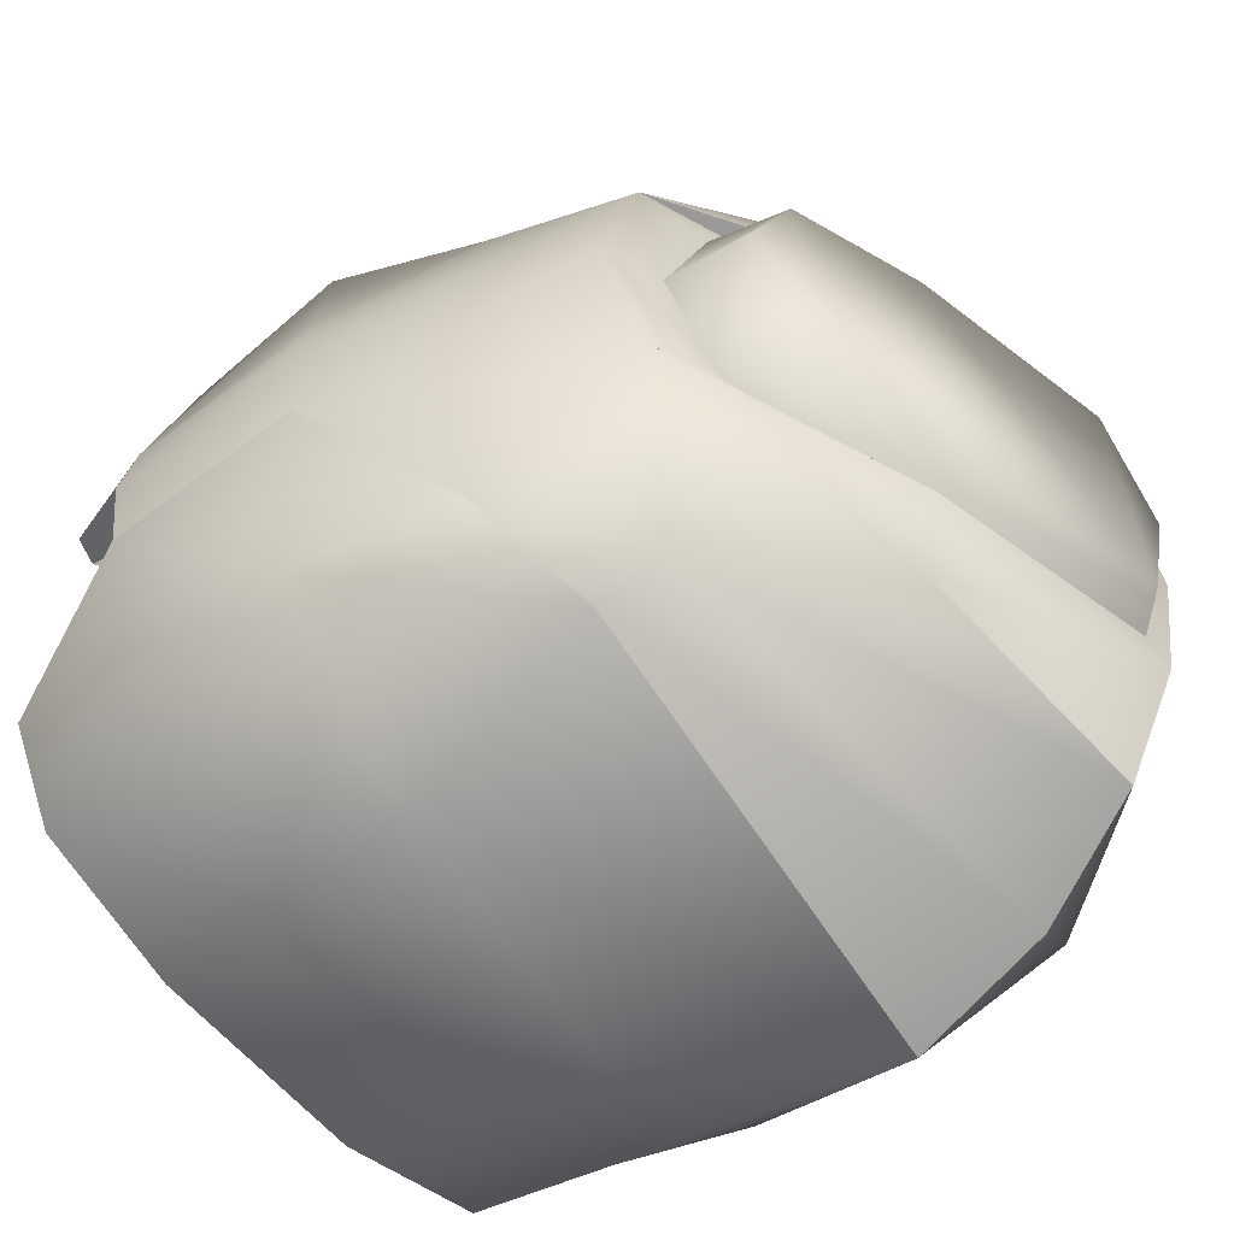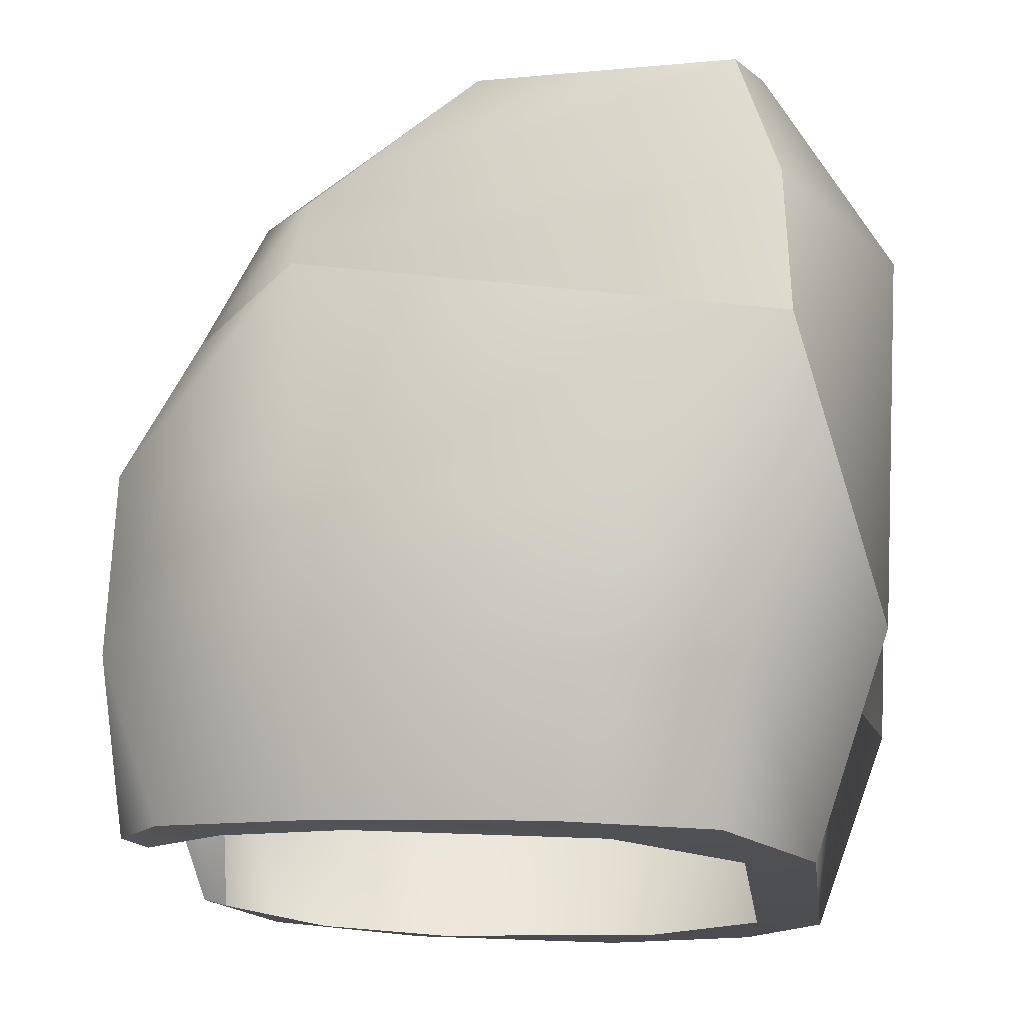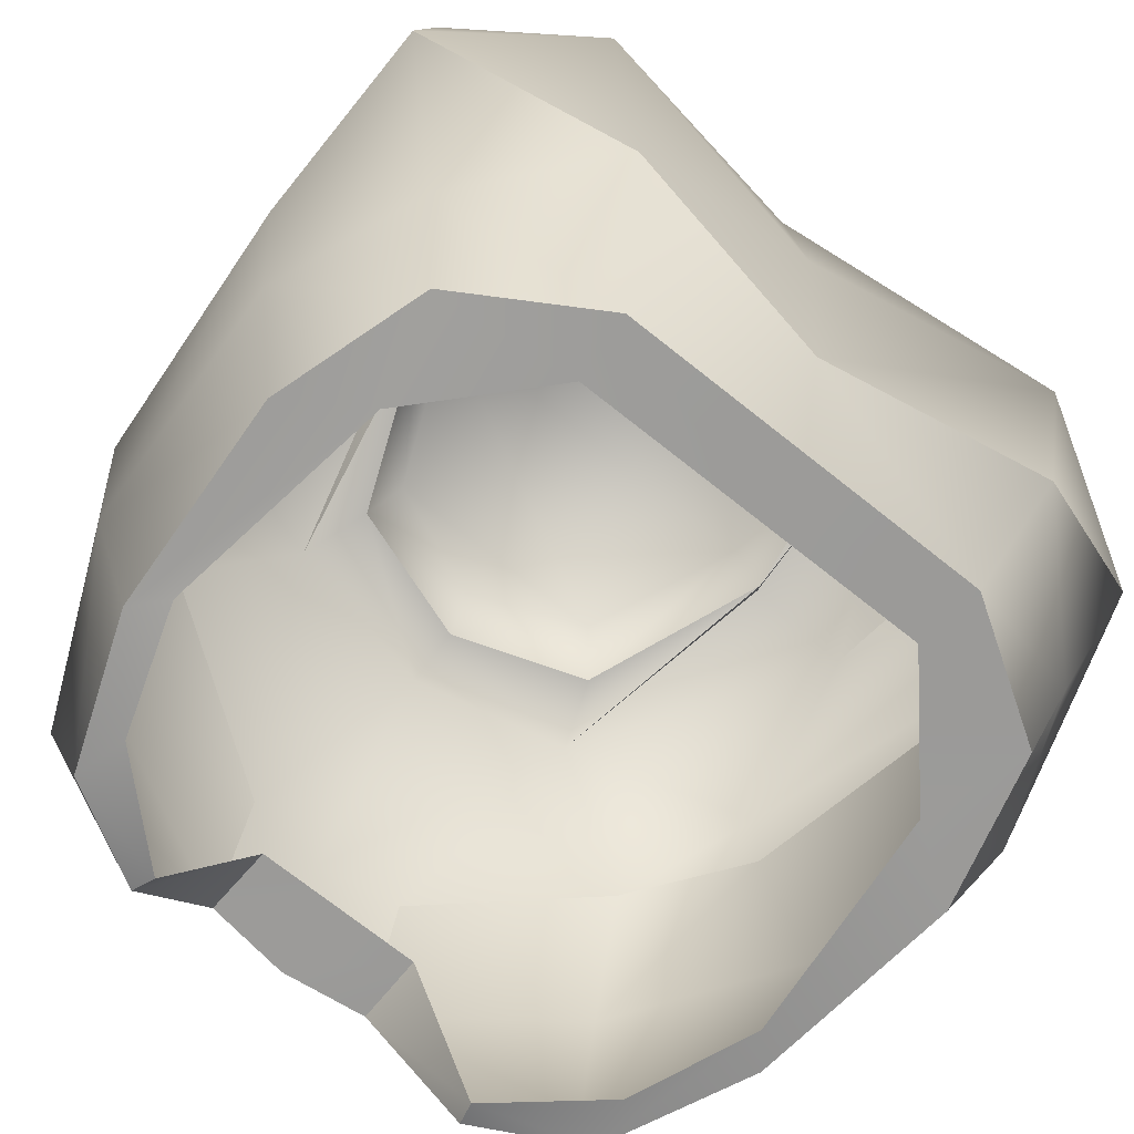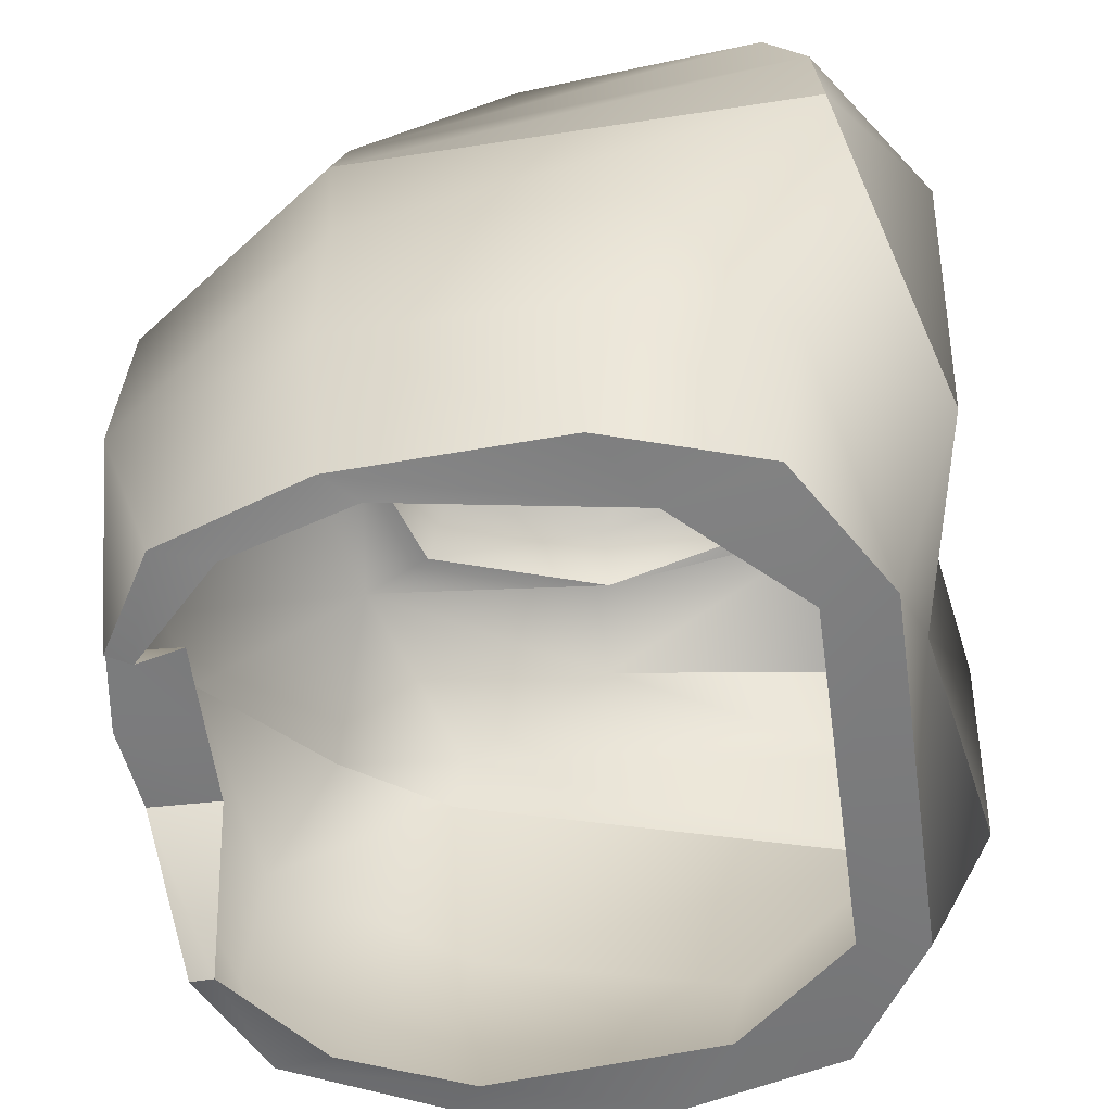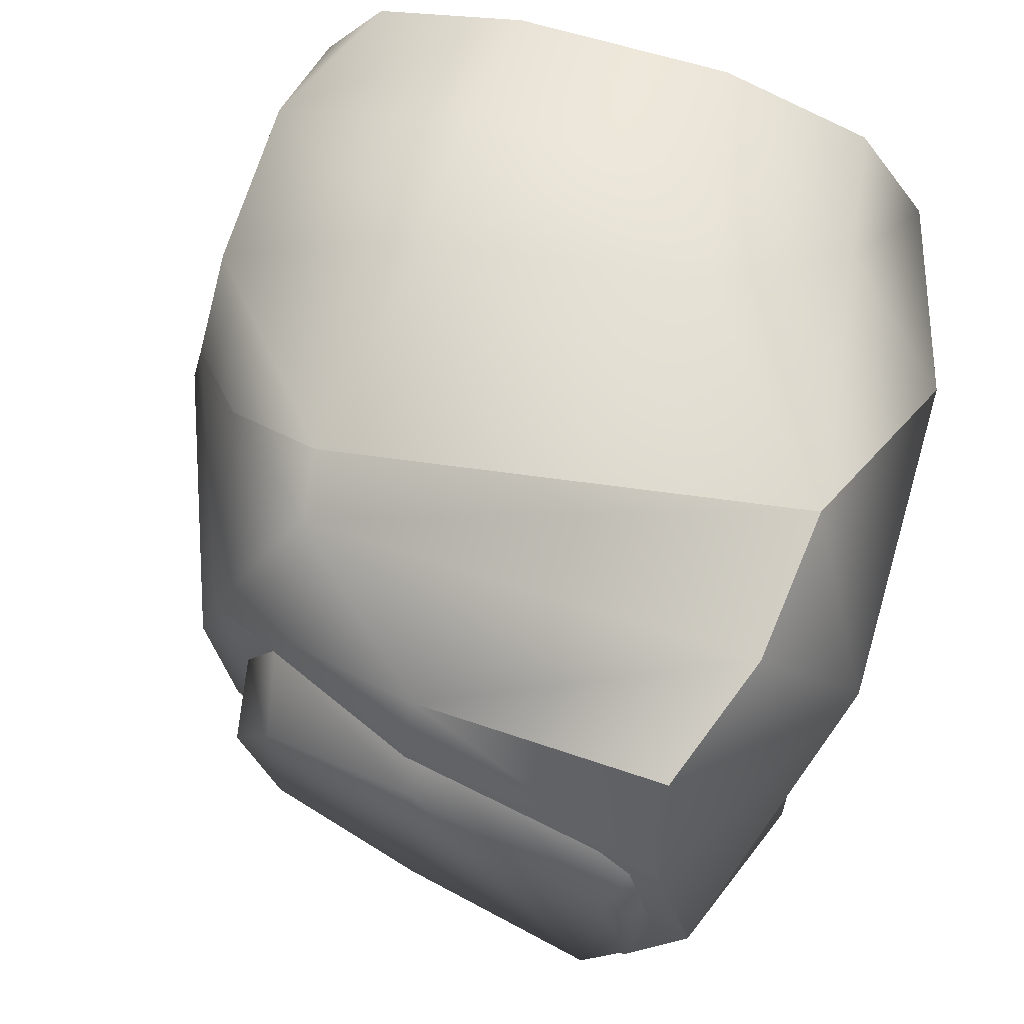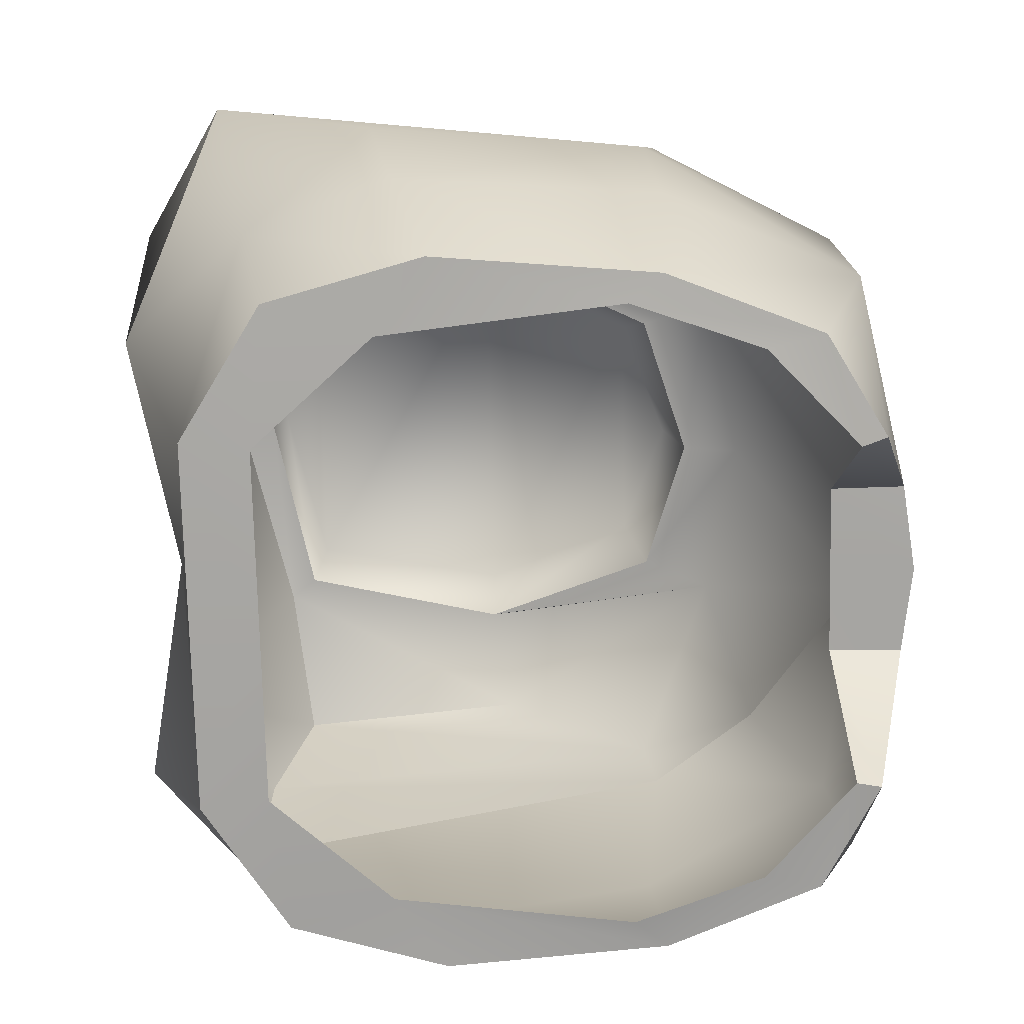
<metadata>
{"format":"obj","ext":"obj","renderer":"f3d","projection":"perspective","resolution":1024,"background":"white","views":[{"elev":-59.7,"azim":134.2,"up":"+Z"},{"elev":-16.0,"azim":-174.5,"up":"+Y"},{"elev":-70.2,"azim":-129.7,"up":"+Y"},{"elev":-57.0,"azim":-173.4,"up":"+Y"},{"elev":72.5,"azim":-159.9,"up":"+Z"},{"elev":14.5,"azim":-0.3,"up":"+Z"}]}
</metadata>
<code>
v  0.5384 -0.0657 -0.4721
v  0.6179 -0.3473 -0.1376
v  0.5526 -0.3366 -0.4714
v  0.5811 -0.0358 -0.1304
v  0.433 0.1557 -0.4205
v  0.2692 0.2234 -0.5723
v  0.2364 -0.1233 -0.635
v  -0.4576 0.0913 -0.6643
v  -0.1901 -0.1913 -0.679
v  -0.3834 -0.3766 -0.5499
v  -0.154 -0.3939 -0.6378
v  0.2498 -0.3632 -0.6085
v  -0.1008 -0.6037 -0.5651
v  0.2377 -0.5931 -0.5367
v  0.4719 -0.5825 -0.4432
v  0.5604 -0.5742 -0.2847
v  0.5205 -0.5866 -0.2739
v  0.5033 -0.352 -0.1359
v  0.3838 -0.5944 -0.4235
v  0.186 -0.6008 -0.4942
v  -0.1815 -0.6119 -0.4506
v  -0.3403 -0.6095 -0.4983
v  -0.3687 -0.6245 -0.2868
v  -0.4715 -0.627 -0.2984
v  -0.5856 -0.2956 -0.363
v  -0.5278 -0.309 -0.0045
v  -0.4782 -0.636 -0.0145
v  -0.4849 -0.6451 0.2695
v  -0.6025 -0.3185 0.3537
v  -0.409 -0.4113 0.5365
v  -0.4893 0.0484 0.679
v  -0.2221 -0.2347 0.6779
v  -0.1838 -0.4343 0.6244
v  0.2063 -0.1641 0.6407
v  0.2213 -0.4018 0.5995
v  0.5305 -0.3666 0.4662
v  0.5159 -0.0962 0.4835
v  0.2416 0.1859 0.5997
v  0.4126 0.1281 0.445
v  0.5746 -0.0446 0.1446
v  0.6115 -0.356 0.1328
v  0.5475 -0.5918 0.2653
v  0.5081 -0.6034 0.2535
v  0.497 -0.3604 0.1301
v  0.4514 -0.6102 0.4223
v  0.3643 -0.6208 0.4014
v  0.1632 -0.6317 0.4704
v  0.2129 -0.6267 0.5136
v  -0.1268 -0.639 0.5393
v  -0.2021 -0.6399 0.4239
v  -0.3632 -0.6404 0.4709
v  -0.3816 -0.6419 0.2587
v  -0.3752 -0.6332 -0.0141
o Pierna_izquierda042
g Pierna_izquierda042
f 1 2 3
f 4 2 1
f 5 4 1
f 6 5 1
f 7 6 1
f 8 6 7
f 8 7 9
f 8 9 10
f 10 9 11
f 9 12 11
f 11 12 13
f 13 12 14
f 14 12 15
f 12 3 15
f 3 16 15
f 15 16 17
f 18 17 16
f 18 16 2
f 15 17 19
f 7 3 12
f 14 15 19
f 14 19 20
f 14 20 21
f 13 14 21
f 13 21 22
f 22 21 23
f 22 23 24
f 10 22 24
f 25 10 24
f 25 24 26
f 26 24 27
f 27 28 26
f 26 28 29
f 29 28 30
f 31 29 30
f 31 30 32
f 30 33 32
f 32 33 34
f 33 35 34
f 34 35 36
f 34 36 37
f 34 37 38
f 38 37 39
f 39 37 40
f 40 37 41
f 31 34 38
f 37 36 41
f 41 36 42
f 43 41 42
f 44 41 43
f 43 42 45
f 43 45 46
f 46 45 47
f 45 48 47
f 47 48 49
f 50 47 49
f 50 49 51
f 52 50 51
f 52 51 28
f 53 52 28
f 53 28 27
f 53 27 24
f 53 24 23
f 30 51 49
f 33 49 48
f 48 45 36
f 36 45 42
f 48 36 35
f 33 48 35
f 30 49 33
f 31 32 34
f 30 28 51
f 22 11 13
f 10 11 22
f 8 10 25
f 9 7 12
f 7 1 3
f 3 2 16
v  0.3554 0.3899 0.2905
v  0.5746 -0.0446 0.1446
v  0.6029 -0.0419 0.0071
v  0.4151 0.3754 0.0195
v  0.5811 -0.0358 -0.1304
v  0.3681 0.4072 -0.2504
v  0.433 0.1557 -0.4205
v  0.2502 0.3245 -0.5489
v  0.2692 0.2234 -0.5723
v  -0.4481 0.32 -0.6234
v  -0.4576 0.0913 -0.6643
v  -0.6126 0.2481 -0.4185
v  -0.3856 0.5226 -0.5673
v  -0.427 0.5983 -0.3259
v  -0 0.5247 -0.5254
v  -0.0062 0.5584 -0.3484
v  -0.3844 0.5967 -0.2919
v  -0.0312 0.4958 -0.3324
v  0.2569 0.433 -0.2094
v  -0.458 0.5887 0.0235
v  -0.5175 0.5878 0.0232
v  -0.3993 0.5766 0.3391
v  -0.4435 0.5759 0.3728
v  -0.0479 0.4731 0.3754
v  -0.0237 0.5347 0.3954
v  -0.0259 0.4897 0.5699
v  0.2236 0.2884 0.5825
v  0.4126 0.1281 0.445
v  0.2416 0.1859 0.5997
v  -0.4893 0.0484 0.679
v  -0.4781 0.2793 0.6523
v  -0.6329 0.2206 0.4425
v  -0.6025 -0.3185 0.3537
v  -0.5278 -0.309 -0.0045
v  -0.5536 0.1733 0.0104
v  -0.5856 -0.2956 -0.363
v  -0.4134 0.485 0.6093
v  0.2461 0.4183 0.2504
v  0.3231 0.4012 0.02
v  0.6329 -0.3529 -0.0024
v  0.6179 -0.3473 -0.1376
v  0.5002 -0.3562 -0.0029
v  0.5033 -0.352 -0.1359
v  0.497 -0.3604 0.1301
v  0.6115 -0.356 0.1328
o Pierna_izquierda041
g Pierna_izquierda041
f 54 55 56
f 54 56 57
f 57 56 58
f 59 57 58
f 59 58 60
f 59 60 61
f 61 60 62
f 63 61 62
f 64 63 62
f 63 64 65
f 66 63 65
f 67 66 65
f 66 67 68
f 66 68 61
f 68 67 69
f 69 67 70
f 70 71 69
f 71 59 69
f 71 72 59
f 67 73 70
f 67 74 73
f 74 75 73
f 74 76 75
f 75 76 77
f 76 78 77
f 77 78 54
f 54 78 79
f 54 79 80
f 54 80 81
f 80 82 81
f 83 82 80
f 83 80 84
f 84 85 83
f 85 86 83
f 85 87 86
f 85 88 87
f 88 89 87
f 65 89 88
f 74 65 88
f 74 88 85
f 90 85 84
f 84 79 90
f 76 90 79
f 76 85 90
f 84 80 79
f 91 77 54
f 92 91 54
f 76 79 78
f 74 85 76
f 68 69 59
f 67 65 74
f 65 64 89
f 63 66 61
f 61 68 59
f 59 72 57
f 72 92 57
f 58 56 93
f 58 93 94
f 94 93 95
f 94 95 96
f 95 93 97
f 93 98 97
f 56 98 93
f 57 92 54
f 56 55 98
f 54 81 55
v  0.2116 0.5443 0.2204
v  0.3231 0.4012 0.02
v  0.2904 0.5309 0.0239
v  0.2569 0.433 -0.2094
v  0.2208 0.5569 -0.1718
v  -0.0312 0.4958 -0.3324
v  -0.0304 0.5947 -0.2819
v  -0.3844 0.5967 -0.2919
v  -0.3617 0.6451 -0.243
v  -0.434 0.641 0.0252
v  -0.3743 0.628 0.2934
v  -0.458 0.5887 0.0235
v  -0.3993 0.5766 0.3391
v  -0.0479 0.4731 0.3754
v  -0.0448 0.5751 0.3311
v  0.2461 0.4183 0.2504
o Pierna_izquierda040
g Pierna_izquierda040
f 99 100 101
f 101 100 102
f 103 101 102
f 104 103 102
f 104 105 103
f 106 105 104
f 106 107 105
f 107 106 108
f 107 108 109
f 108 110 109
f 109 110 111
f 111 112 109
f 109 112 113
f 112 114 113
f 113 114 99
f 105 113 99
f 99 103 105
f 107 109 113
f 113 105 107
f 108 106 110
f 99 114 100
f 103 99 101

</code>
